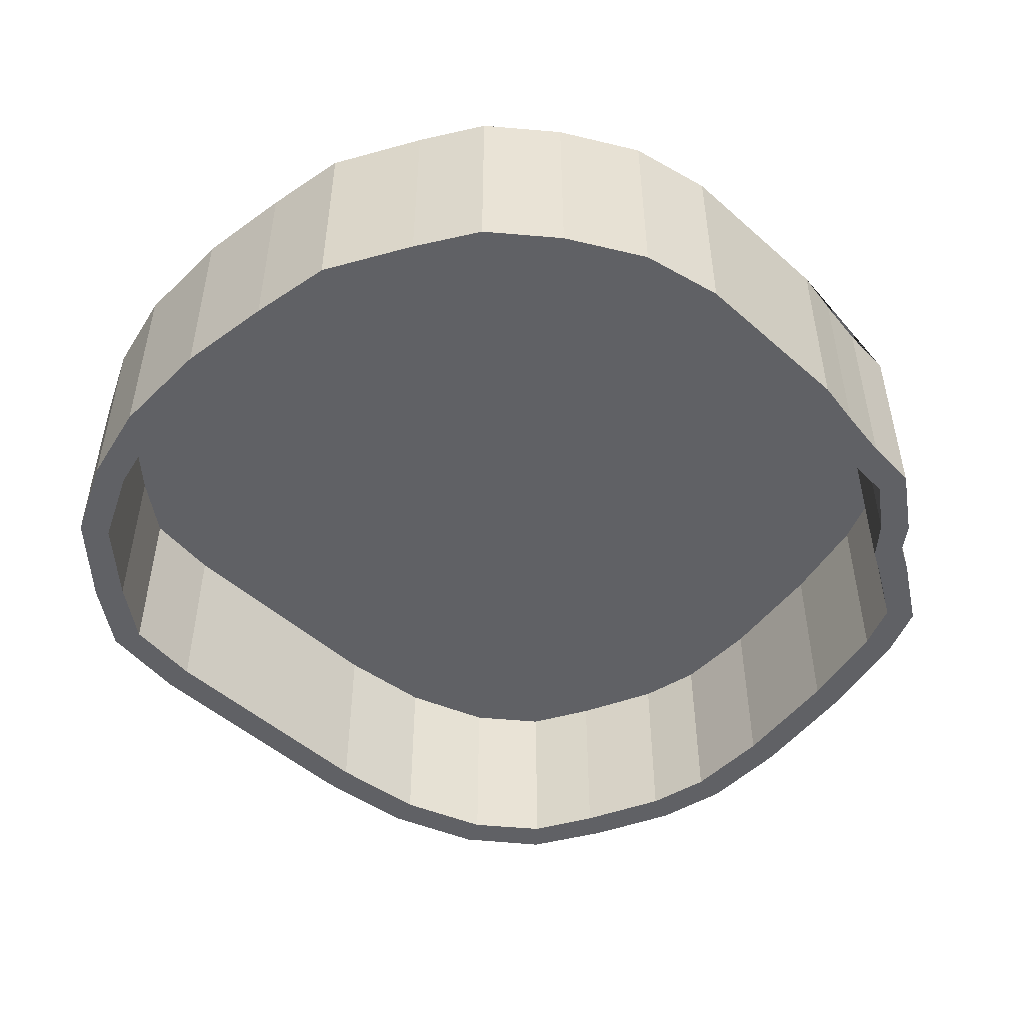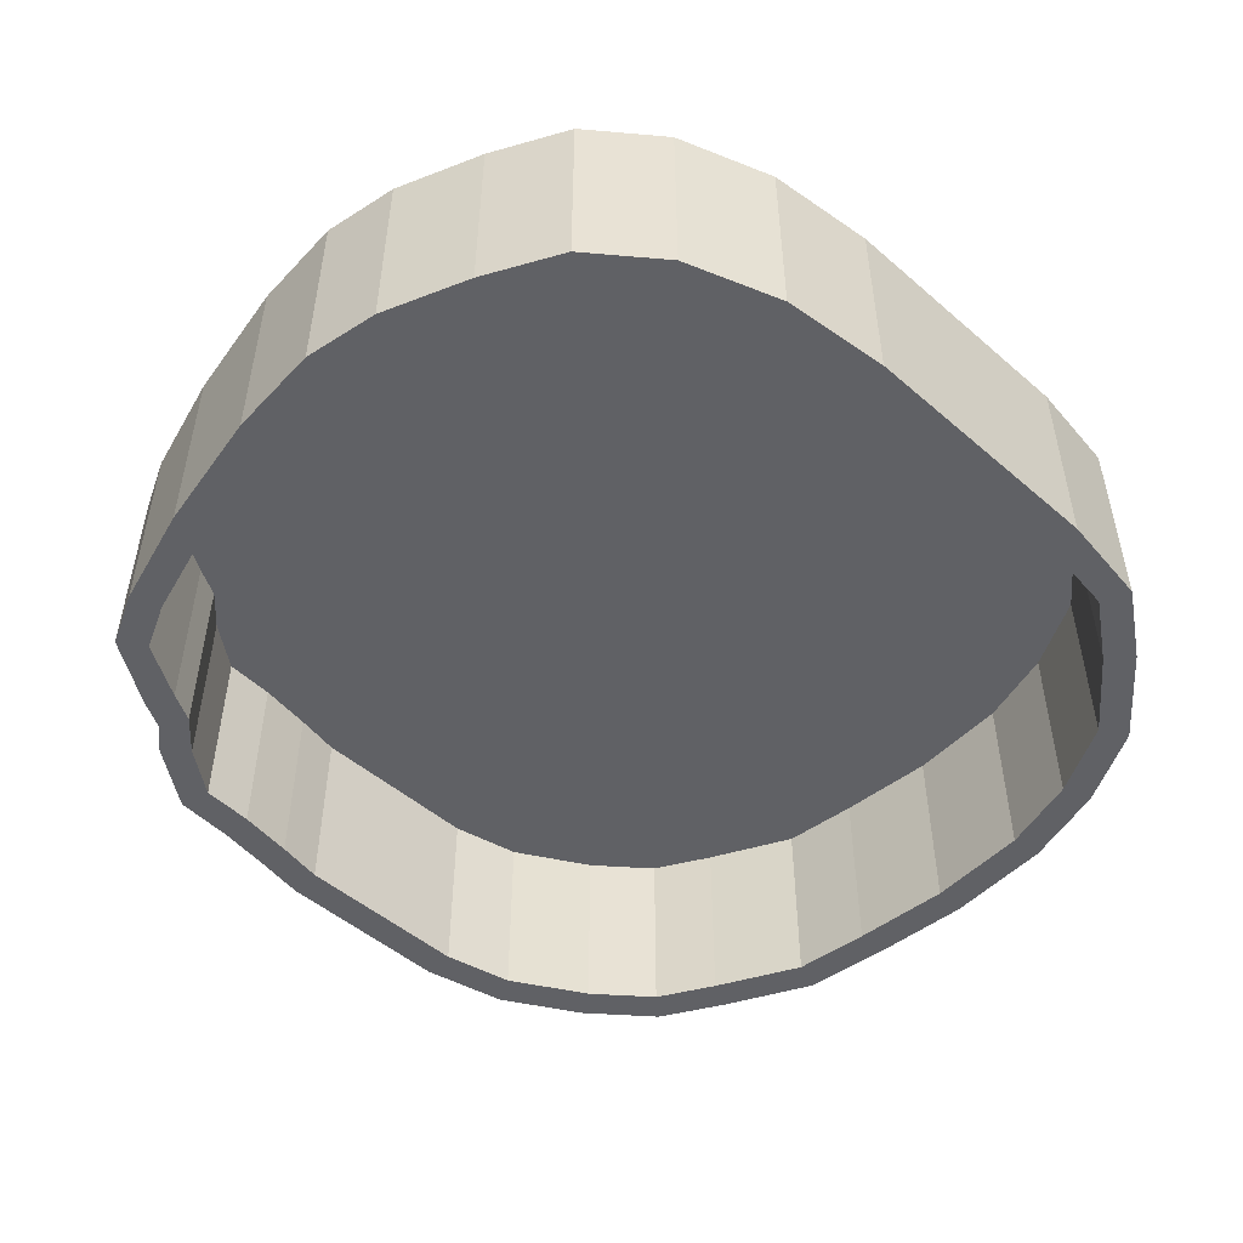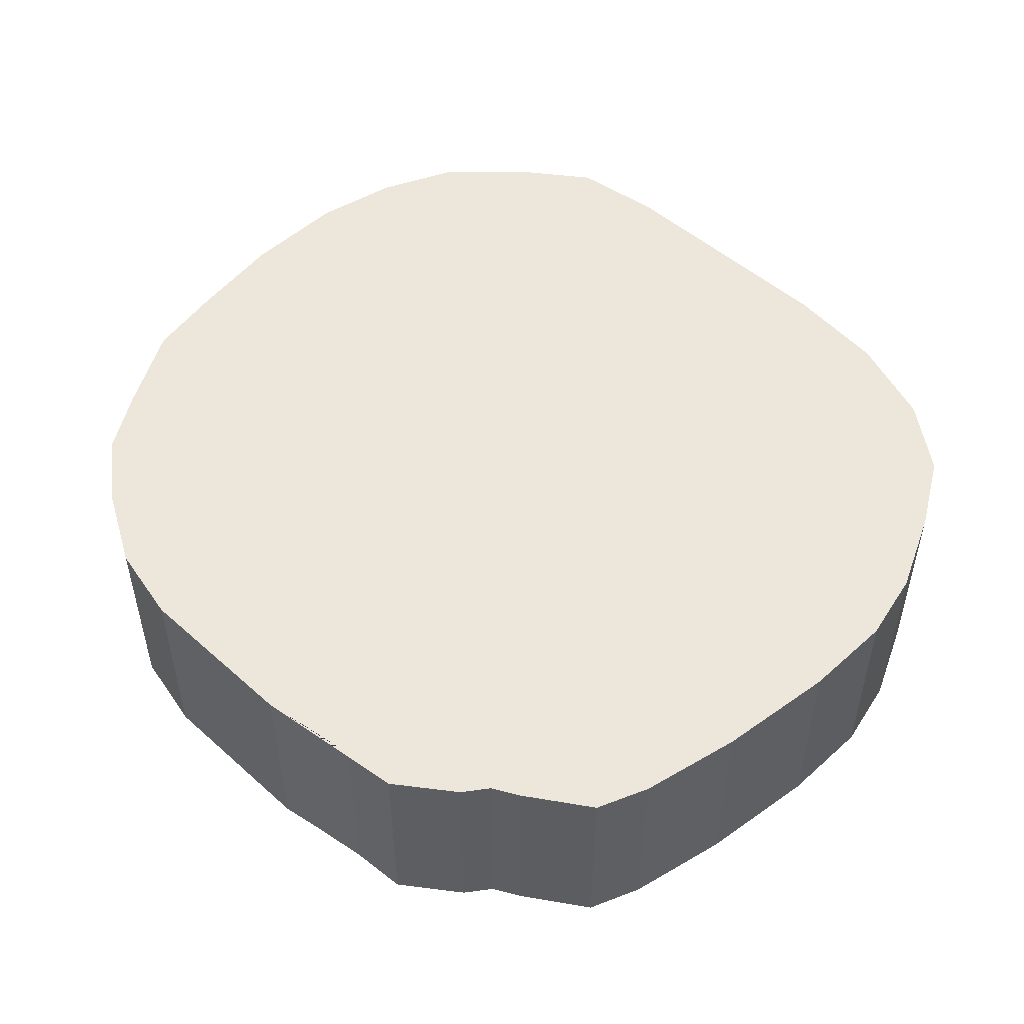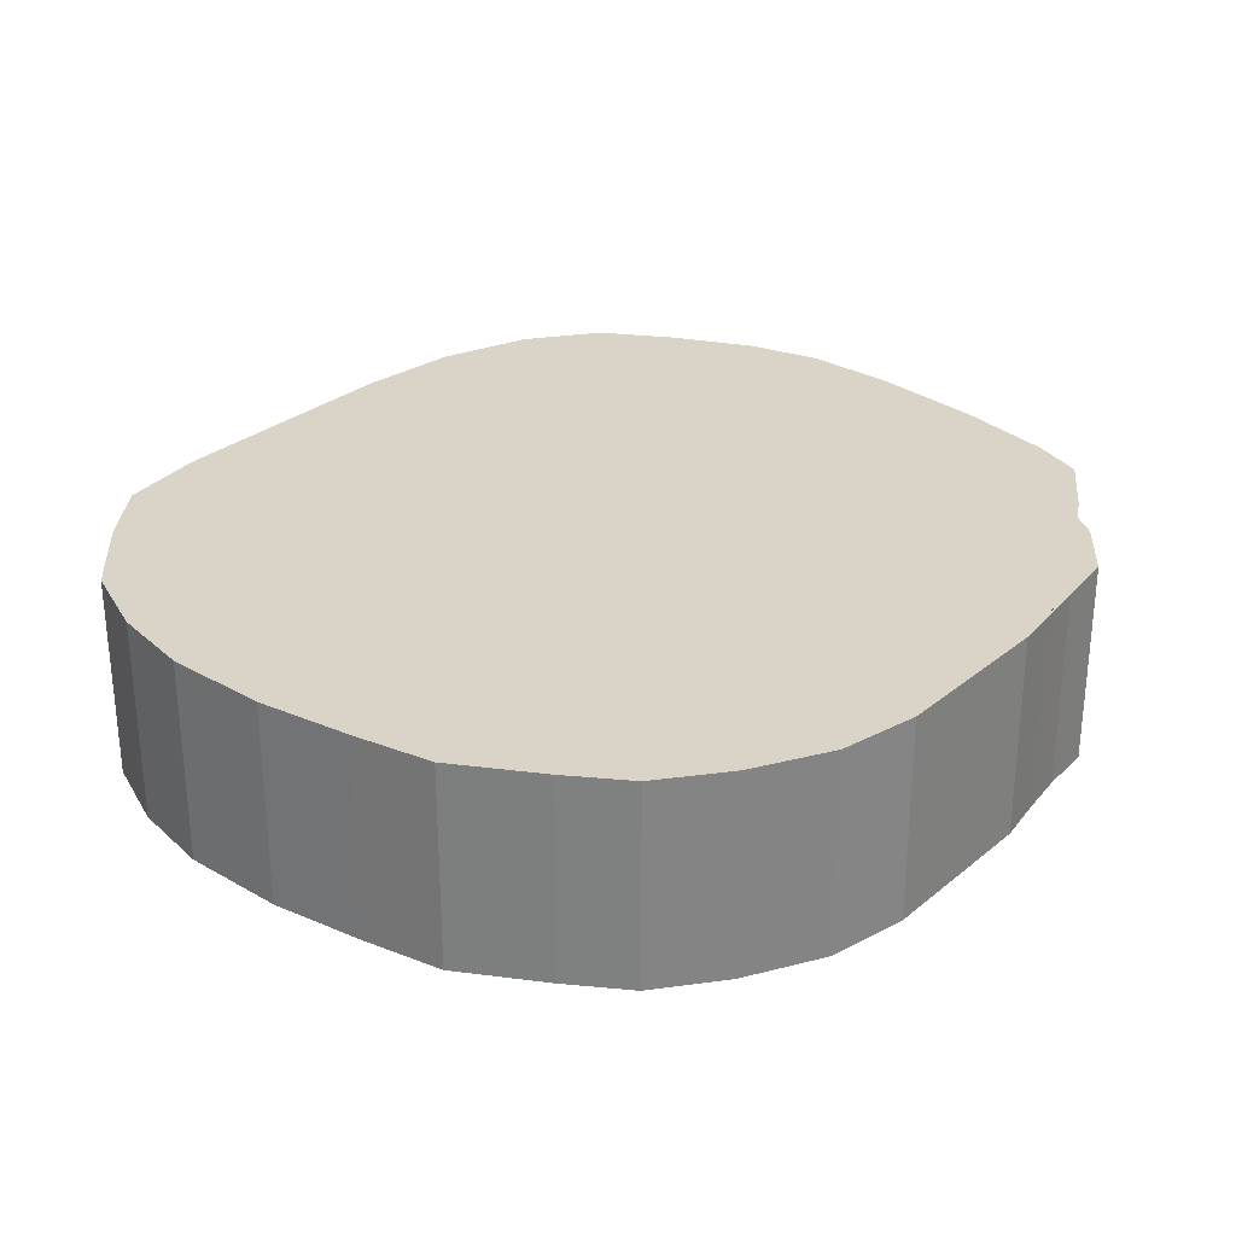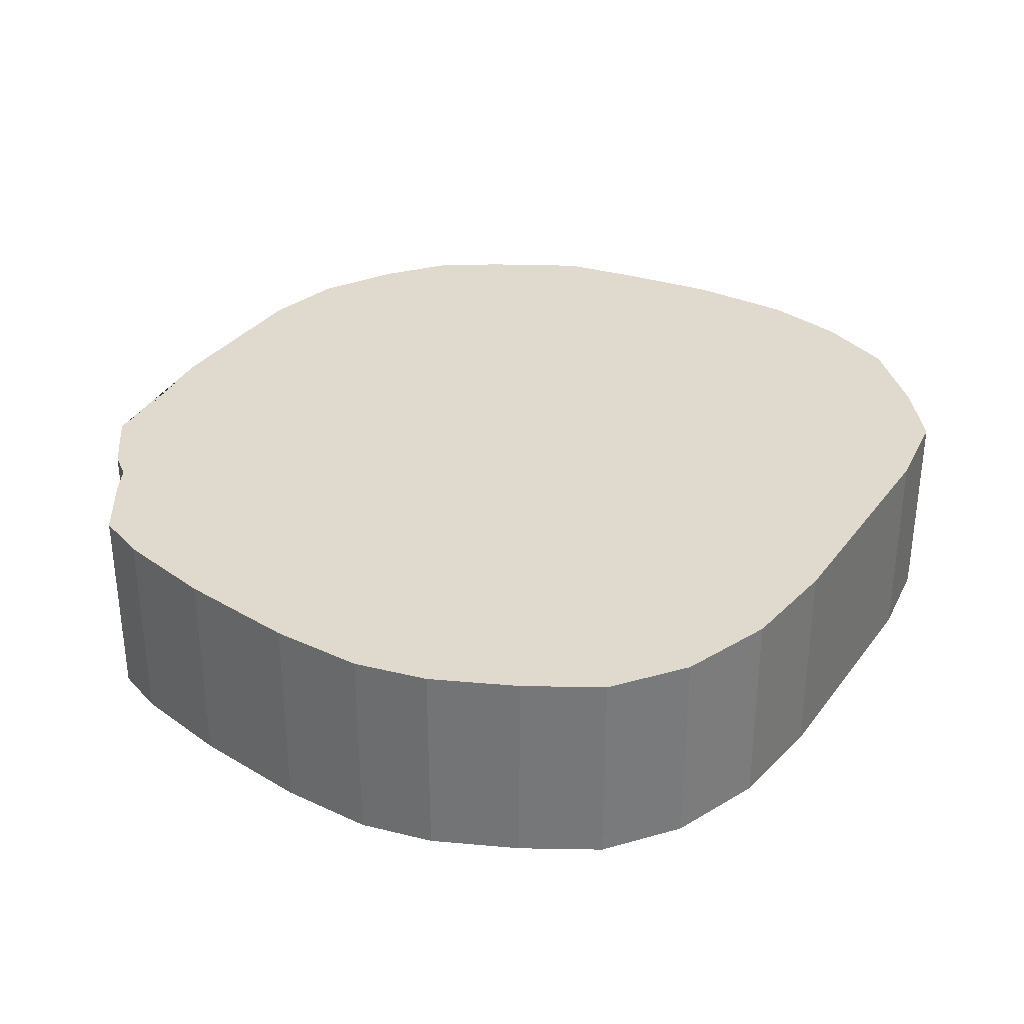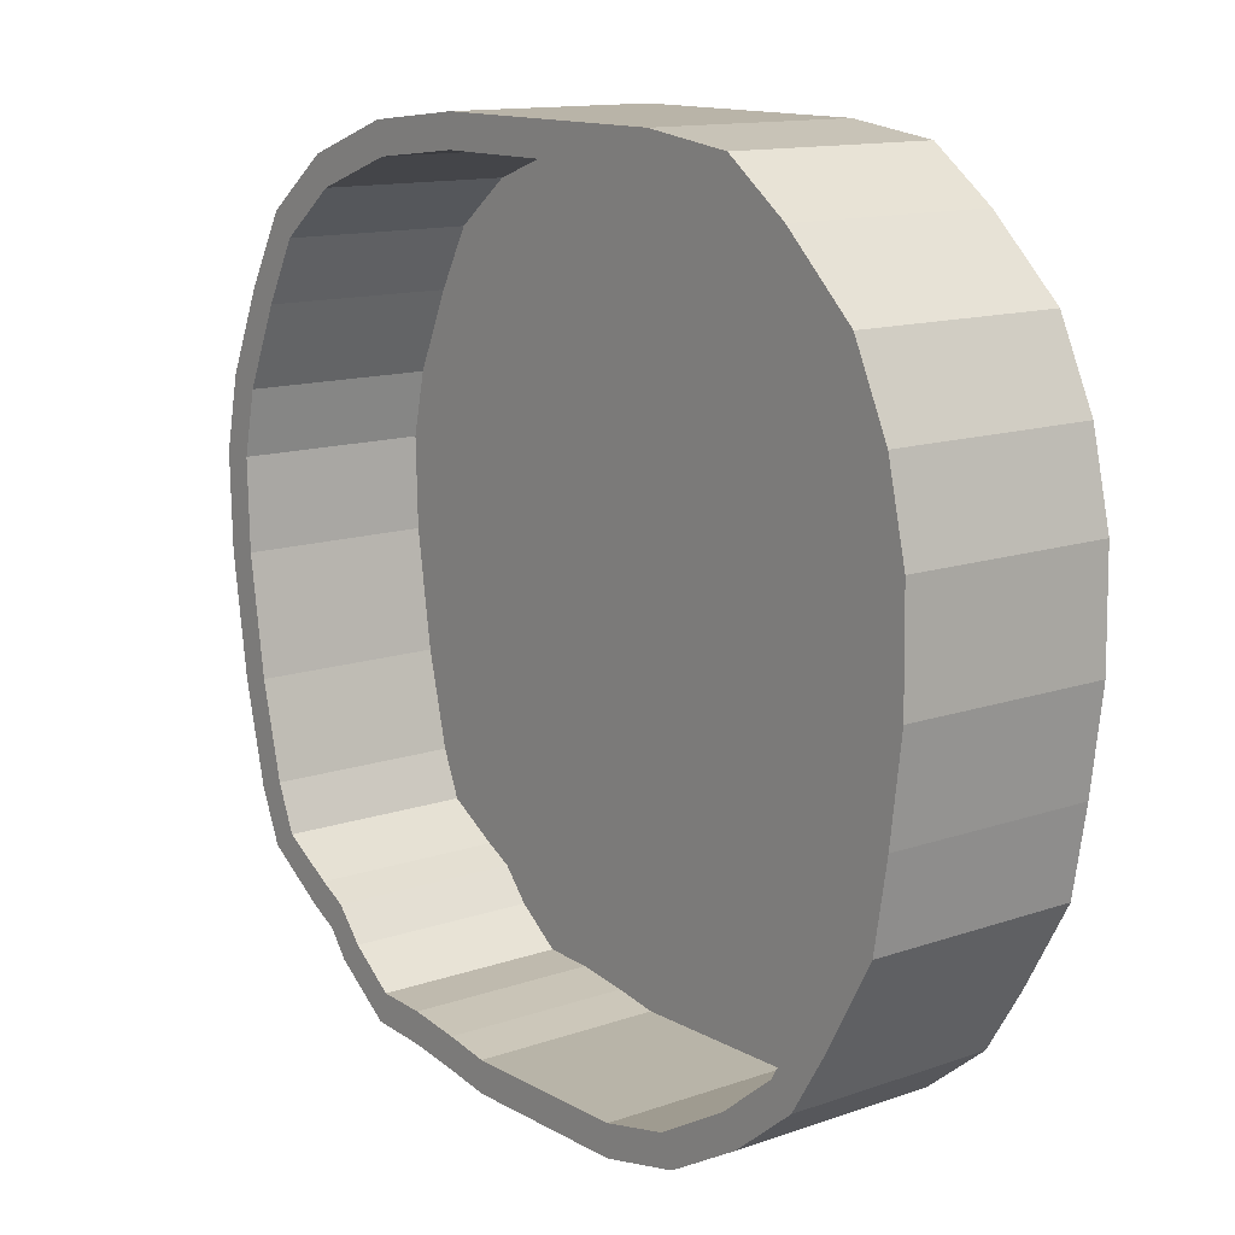
<metadata>
{"format":"obj","ext":"obj","renderer":"f3d","projection":"perspective","resolution":1024,"background":"white","views":[{"elev":-49.3,"azim":135.8,"up":"+Y"},{"elev":-50.4,"azim":-43.0,"up":"+Y"},{"elev":50.9,"azim":-135.9,"up":"+Y"},{"elev":28.8,"azim":129.7,"up":"+Y"},{"elev":32.8,"azim":-58.9,"up":"+Y"},{"elev":13.0,"azim":51.5,"up":"+Z"}]}
</metadata>
<code>
o map_border1
v -40.61 -5.937 -298.1
v -40.61 143.5 -298.1
v -40.61 -5.937 -322.7
v 98.56 -5.937 -298.1
v 98.56 143.5 -298.1
v 98.56 -5.937 -322.7
v 153.1 -5.937 -286.3
v 153.1 143.5 -286.3
v 163.8 -5.937 -308.4
v 212.7 -5.937 -252.9
v 212.7 143.5 -252.9
v 224.5 -5.937 -274.4
v 256.7 -5.937 -217.5
v 256.7 143.5 -217.5
v 275 -5.937 -233.8
v 283 -5.937 -174.2
v 283 143.5 -174.2
v 304.8 -5.937 -185.6
v 318.6 -5.937 -109.9
v 318.6 143.5 -109.9
v 341.8 -5.937 -118.1
v 328.3 -5.937 -50.38
v 328.3 143.5 -50.38
v 352.8 -5.937 -52.02
v 337.9 -5.937 26.3
v 337.9 143.5 26.3
v 362.5 -5.937 24.66
v 336.7 -5.937 106.2
v 336.7 143.5 106.2
v 361.1 -5.937 109
v 322.2 -5.937 168.3
v 322.2 143.5 168.3
v 345.5 -5.937 176.2
v 294.9 -5.937 226.6
v 294.9 143.5 226.6
v 316.4 -5.937 238.4
v 243.3 -5.937 274.2
v 243.3 143.5 274.2
v 259.5 -5.937 292.7
v 199 -5.937 307.5
v 199 143.5 307.5
v 209.2 -5.937 329.8
v 136.5 -5.937 315.3
v 136.5 143.5 315.3
v 136.8 -5.937 339.9
v -63.99 -5.937 316.6
v -63.99 143.5 316.6
v -63.63 -5.937 341.2
v -142.1 -5.937 308.3
v -142.1 143.5 308.3
v -146.9 -5.937 332.4
v -211.7 -5.937 283.4
v -211.7 143.5 283.4
v -220.9 -5.937 306.2
v -259.7 -5.937 245.5
v -259.7 143.5 245.5
v -276.1 -5.937 263.8
v -286.4 -5.937 196.6
v -286.4 143.5 196.6
v -309.1 -5.937 206
v -315.1 -5.937 132.5
v -315.1 143.5 132.5
v -338.3 -5.937 140.6
v -326.4 -5.937 81.41
v -326.4 143.5 81.41
v -350.9 -5.937 82.43
v -324.4 -5.937 10.3
v -324.4 143.5 10.3
v -348.9 -5.937 8.467
v -310.7 -5.937 -82.89
v -310.7 143.5 -82.89
v -335 -5.937 -86.88
v -292.7 -5.937 -158.2
v -292.7 143.5 -158.2
v -315.8 -5.937 -166.7
v -277.5 -5.937 -194.6
v -277.5 143.5 -194.6
v -298.1 -5.937 -208.1
v -235.4 -5.937 -220.3
v -235.4 143.5 -220.3
v -247.3 -5.937 -241.8
v -213.3 -5.937 -232.2
v -213.3 143.5 -232.2
v -225.5 -5.937 -253.5
v -191.8 -5.937 -257.2
v -191.8 143.5 -257.2
v -210.6 -5.937 -273.1
v -156.8 -5.937 -283.7
v -156.8 143.5 -283.7
v -164 -5.937 -307.2
v -117.6 -5.937 -285.8
v -117.6 143.5 -285.8
v -119.7 -5.937 -310.3
v -75.97 -5.937 -291.8
v -75.97 143.5 -291.8
v -78.12 -5.937 -316.3
v -40.61 158.1 -322.7
v 98.56 158.1 -322.7
v 163.8 158.1 -308.4
v 224.5 158.1 -274.4
v 275 158.1 -233.8
v 304.8 158.1 -185.6
v 341.8 158.1 -118.1
v 352.8 158.1 -52.02
v 362.5 158.1 24.66
v 361.1 158.1 109
v 345.5 158.1 176.2
v 316.4 158.1 238.4
v 259.5 158.1 292.7
v 209.2 158.1 329.8
v 136.8 158.1 339.9
v -63.63 158.1 341.2
v -146.9 158.1 332.4
v -220.9 158.1 306.2
v -276.1 158.1 263.8
v -309.1 158.1 206
v -338.3 158.1 140.6
v -350.9 158.1 82.43
v -348.9 158.1 8.467
v -335 158.1 -86.88
v -315.8 158.1 -166.7
v -298.1 158.1 -208.1
v -247.3 158.1 -241.8
v -225.5 158.1 -253.5
v -210.6 158.1 -273.1
v -164 158.1 -307.2
v -119.7 158.1 -310.3
v -78.12 158.1 -316.3
f 6 98 99 9
f 5 4 7 8
f 4 5 2 1
f 3 6 4 1
f 8 7 10 11
f 4 6 9 7
f 9 99 100 12
f 7 9 12 10
f 12 100 101 15
f 14 13 16 17
f 15 101 102 18
f 11 10 13 14
f 10 12 15 13
f 16 18 21 19
f 13 15 18 16
f 18 102 103 21
f 21 103 104 24
f 17 16 19 20
f 23 22 25 26
f 24 104 105 27
f 20 19 22 23
f 19 21 24 22
f 22 24 27 25
f 27 105 106 30
f 30 106 107 33
f 26 25 28 29
f 25 27 30 28
f 32 31 34 35
f 33 107 108 36
f 29 28 31 32
f 28 30 33 31
f 31 33 36 34
f 36 108 109 39
f 42 110 111 45
f 39 109 110 42
f 35 34 37 38
f 34 36 39 37
f 41 40 43 44
f 38 37 40 41
f 37 39 42 40
f 40 42 45 43
f 45 111 112 48
f 47 46 49 50
f 48 112 113 51
f 44 43 46 47
f 43 45 48 46
f 49 51 54 52
f 46 48 51 49
f 51 113 114 54
f 54 114 115 57
f 50 49 52 53
f 56 55 58 59
f 57 115 116 60
f 53 52 55 56
f 52 54 57 55
f 55 57 60 58
f 60 116 117 63
f 62 61 64 65
f 63 117 118 66
f 59 58 61 62
f 58 60 63 61
f 61 63 66 64
f 66 118 119 69
f 72 120 121 75
f 69 119 120 72
f 65 64 67 68
f 64 66 69 67
f 71 70 73 74
f 68 67 70 71
f 67 69 72 70
f 70 72 75 73
f 75 121 122 78
f 77 76 79 80
f 78 122 123 81
f 74 73 76 77
f 73 75 78 76
f 79 81 84 82
f 76 78 81 79
f 81 123 124 84
f 84 124 125 87
f 80 79 82 83
f 86 85 88 89
f 87 125 126 90
f 83 82 85 86
f 82 84 87 85
f 85 87 90 88
f 90 126 127 93
f 93 127 128 96
f 89 88 91 92
f 88 90 93 91
f 1 2 95 94
f 96 128 97 3
f 92 91 94 95
f 91 93 96 94
f 3 1 94 96
f 97 128 127 126 125 124 123 122 121 120 119 118 117 116 115 114 113 112 111 110 109 108 107 106 105 104 103 102 101 100 99 98
f 8 11 14 17 20 23 26 29 32 35 38 41 44 47 50 53 56 59 62 65 68 71 74 77 80 83 86 89 92 95 2 5
f 3 97 98 6

</code>
